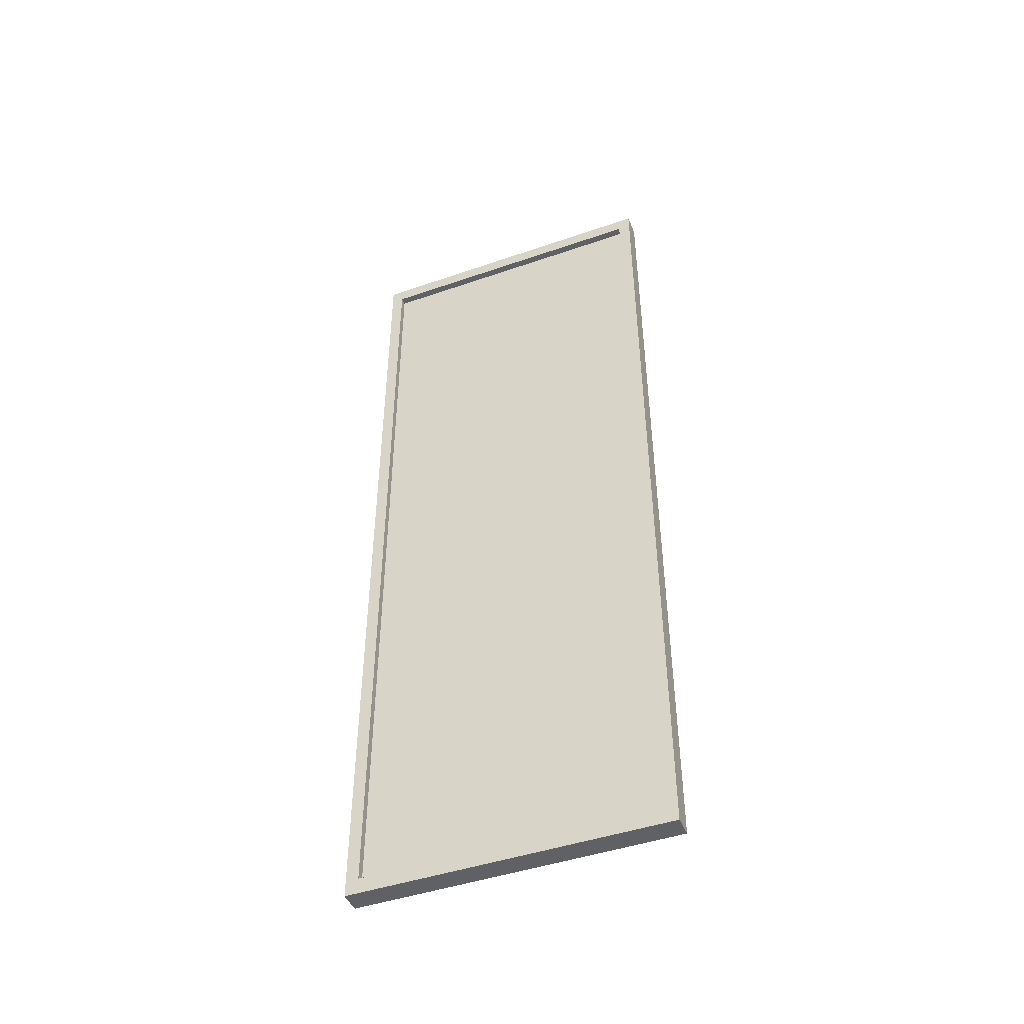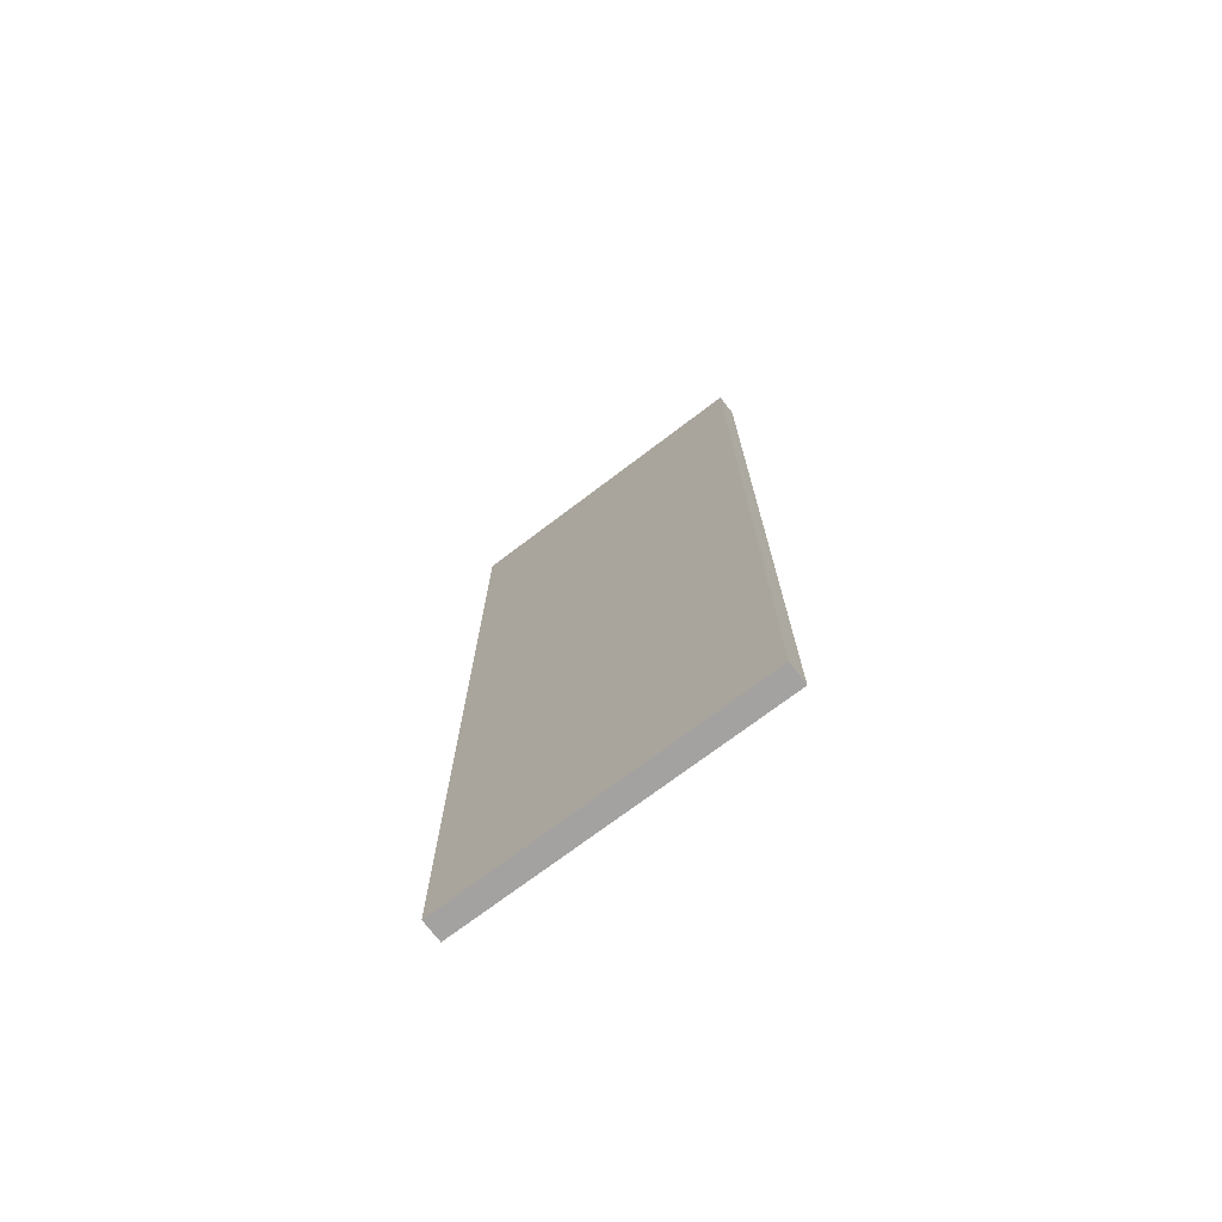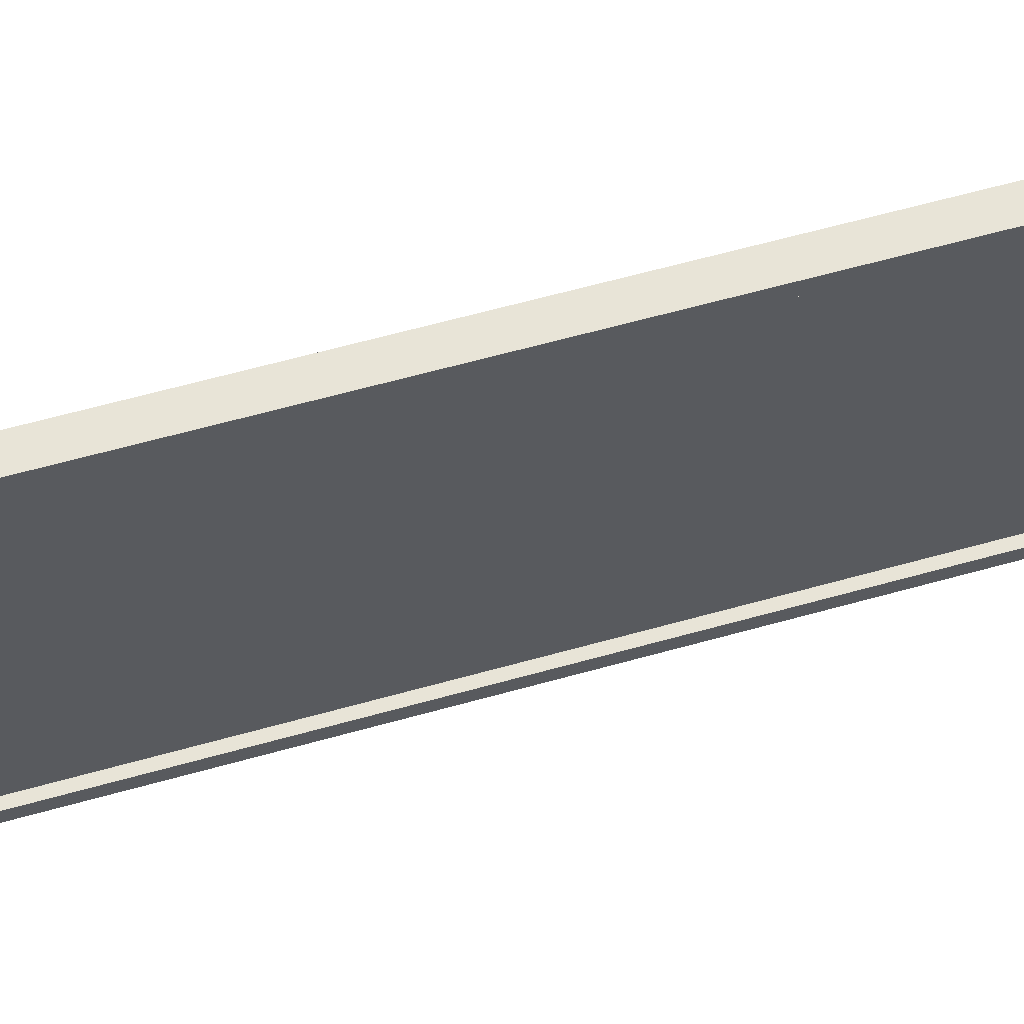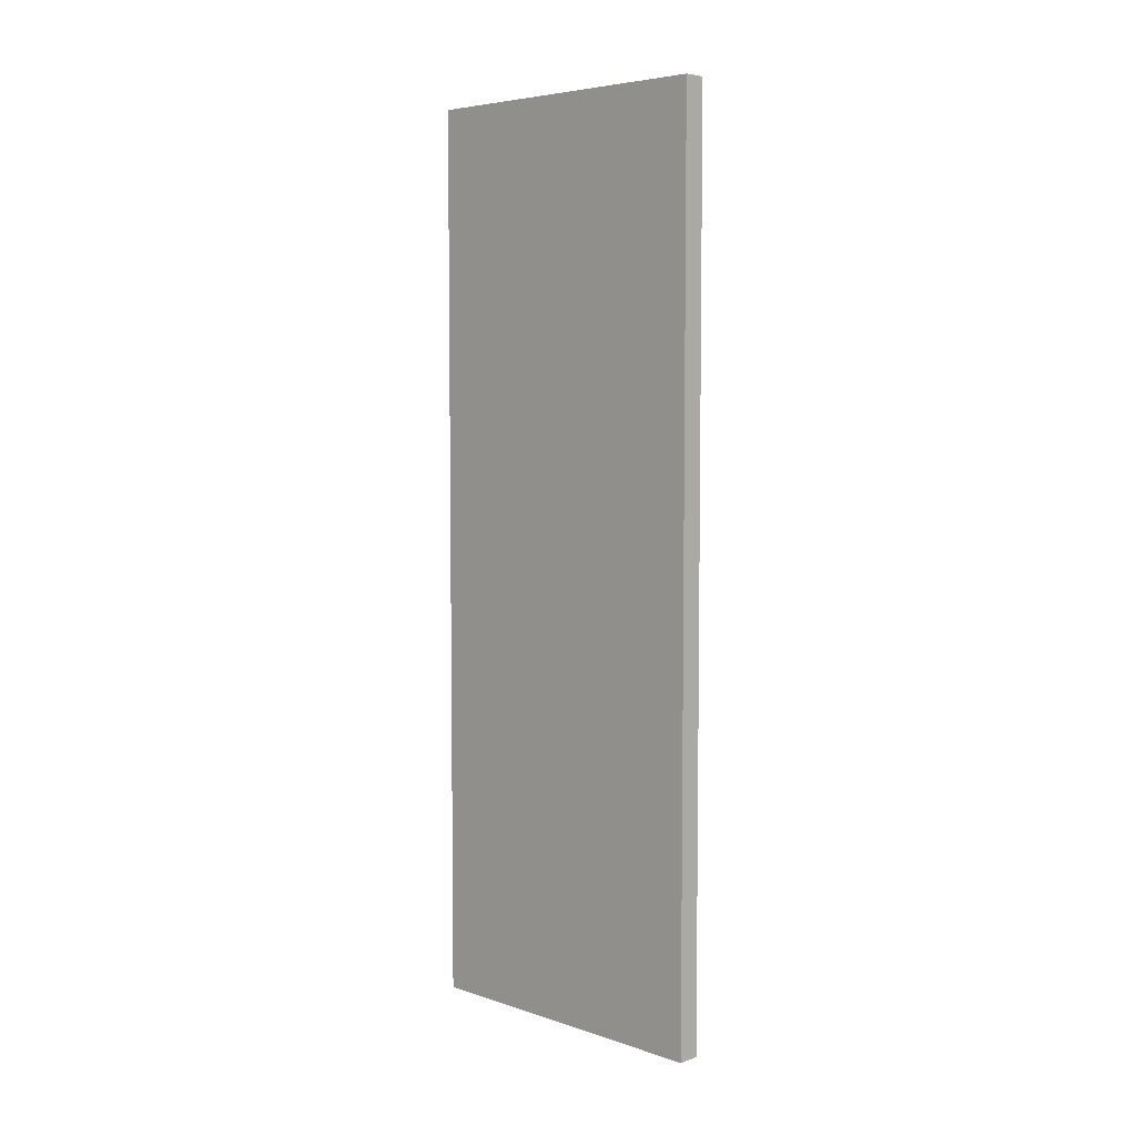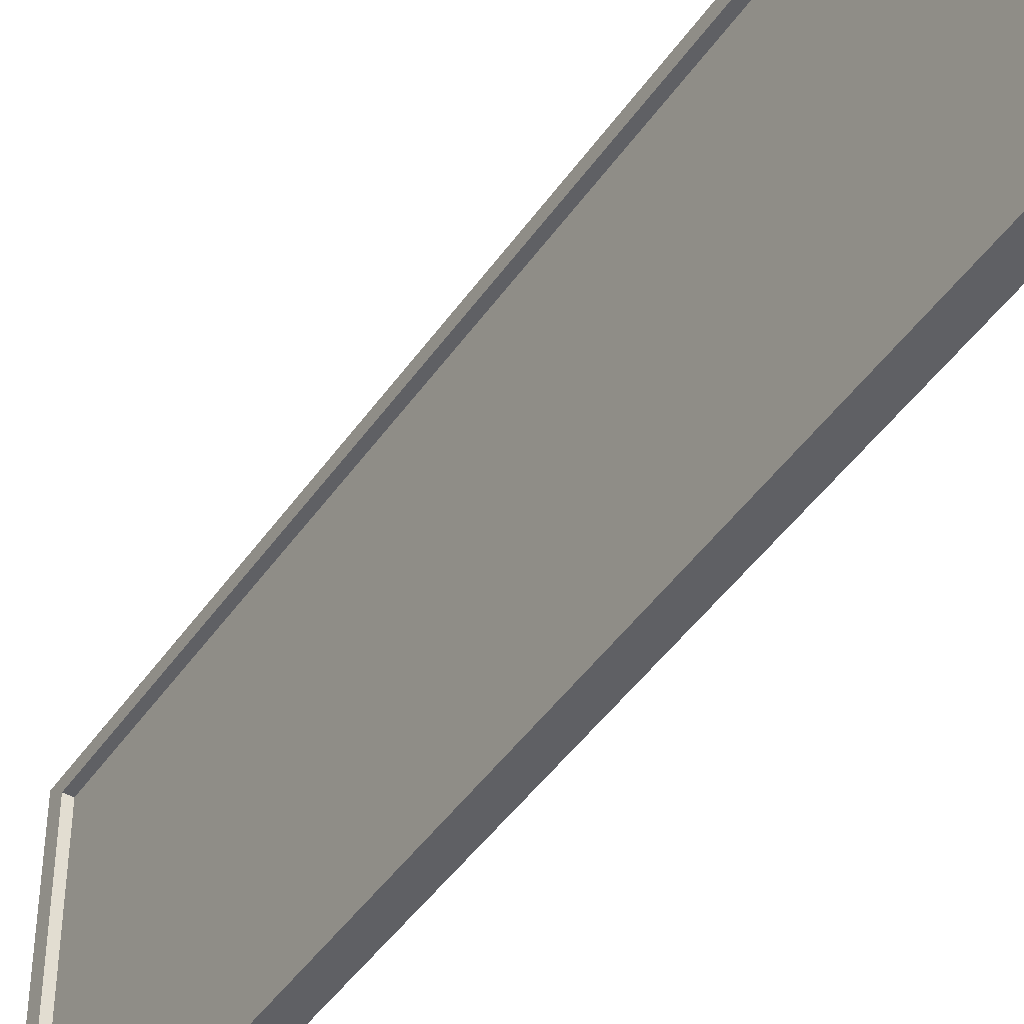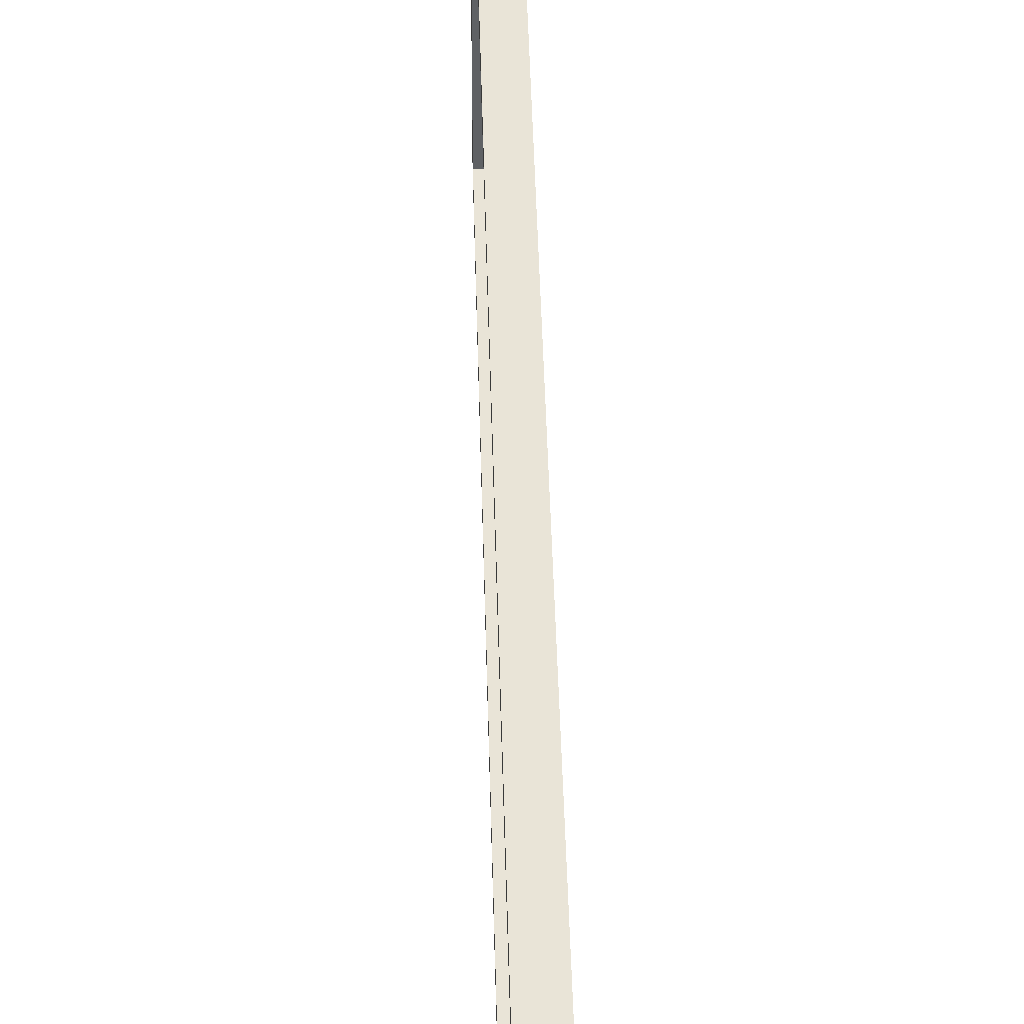
<metadata>
{"format":"obj","ext":"obj","renderer":"f3d","projection":"perspective","resolution":1024,"background":"white","views":[{"elev":-45.9,"azim":111.6,"up":"+Z"},{"elev":-72.7,"azim":-52.8,"up":"+Z"},{"elev":61.4,"azim":74.0,"up":"+Y"},{"elev":5.5,"azim":-45.0,"up":"+Z"},{"elev":-44.6,"azim":147.8,"up":"+Y"},{"elev":42.9,"azim":178.6,"up":"+Y"}]}
</metadata>
<code>
o Cube
v 0.06489 1.494 -2.13
v 0.06489 0.06029 -2.13
v 0.06489 1.494 2.13
v 0.06489 0.06029 2.13
v -0.04144 1.556 -2.207
v -0.04144 -0.001799 -2.207
v -0.04144 1.556 2.207
v -0.04144 -0.001799 2.207
v 0.06489 1.556 -2.207
v 0.06489 -0.001799 -2.207
v 0.06489 1.556 2.207
v 0.06489 -0.001799 2.207
v 0.02794 1.494 -2.13
v 0.02794 0.06029 -2.13
v 0.02794 1.494 2.13
v 0.02794 0.06029 2.13
f 5 11 9
f 11 8 12
f 7 6 8
f 10 8 6
f 1 14 2
f 5 10 6
f 2 9 1
f 3 12 4
f 1 11 3
f 4 10 2
f 13 16 14
f 2 16 4
f 4 15 3
f 3 13 1
f 5 7 11
f 11 7 8
f 7 5 6
f 10 12 8
f 1 13 14
f 5 9 10
f 2 10 9
f 3 11 12
f 1 9 11
f 4 12 10
f 13 15 16
f 2 14 16
f 4 16 15
f 3 15 13

</code>
